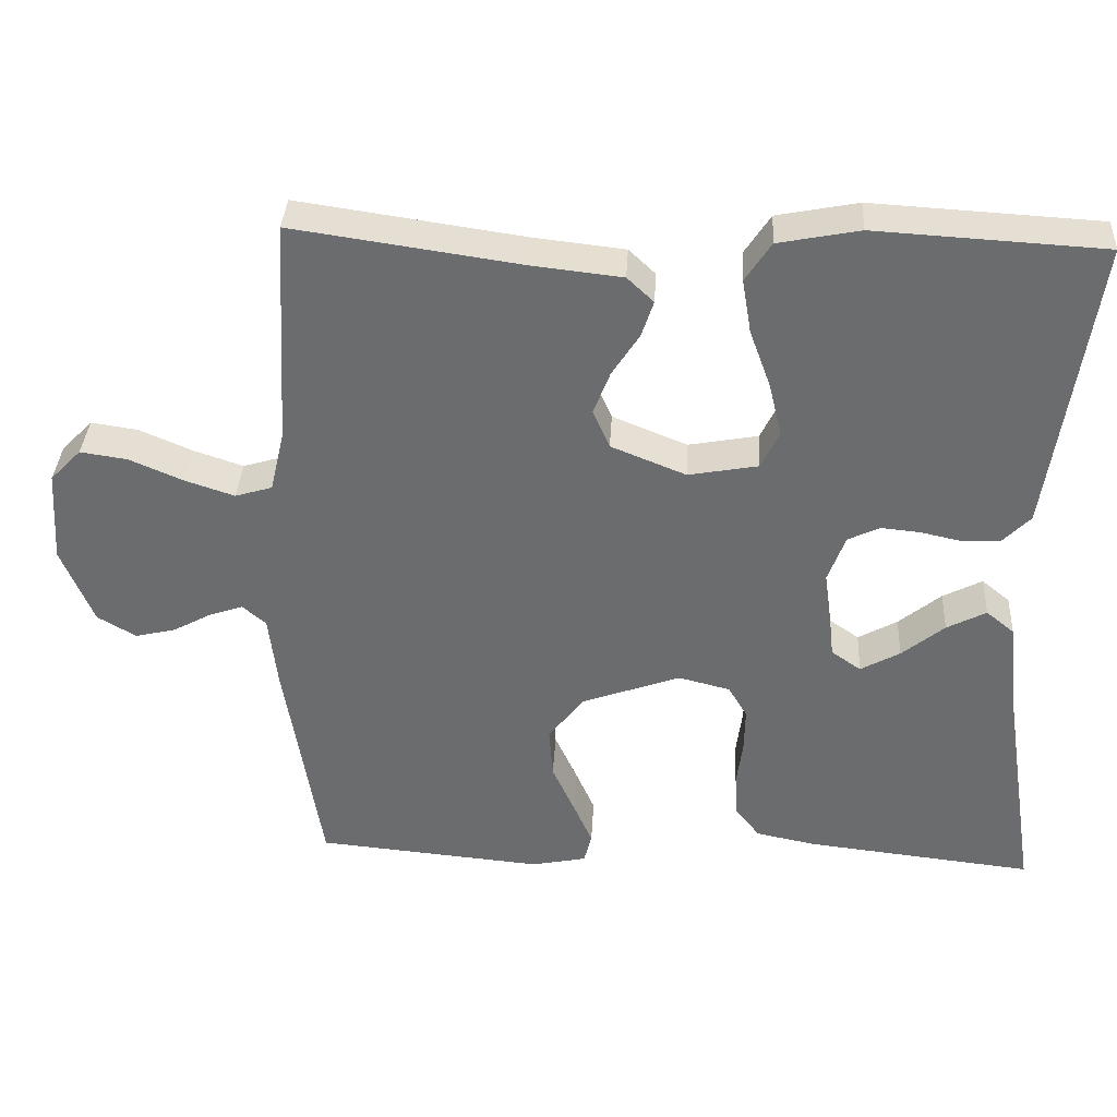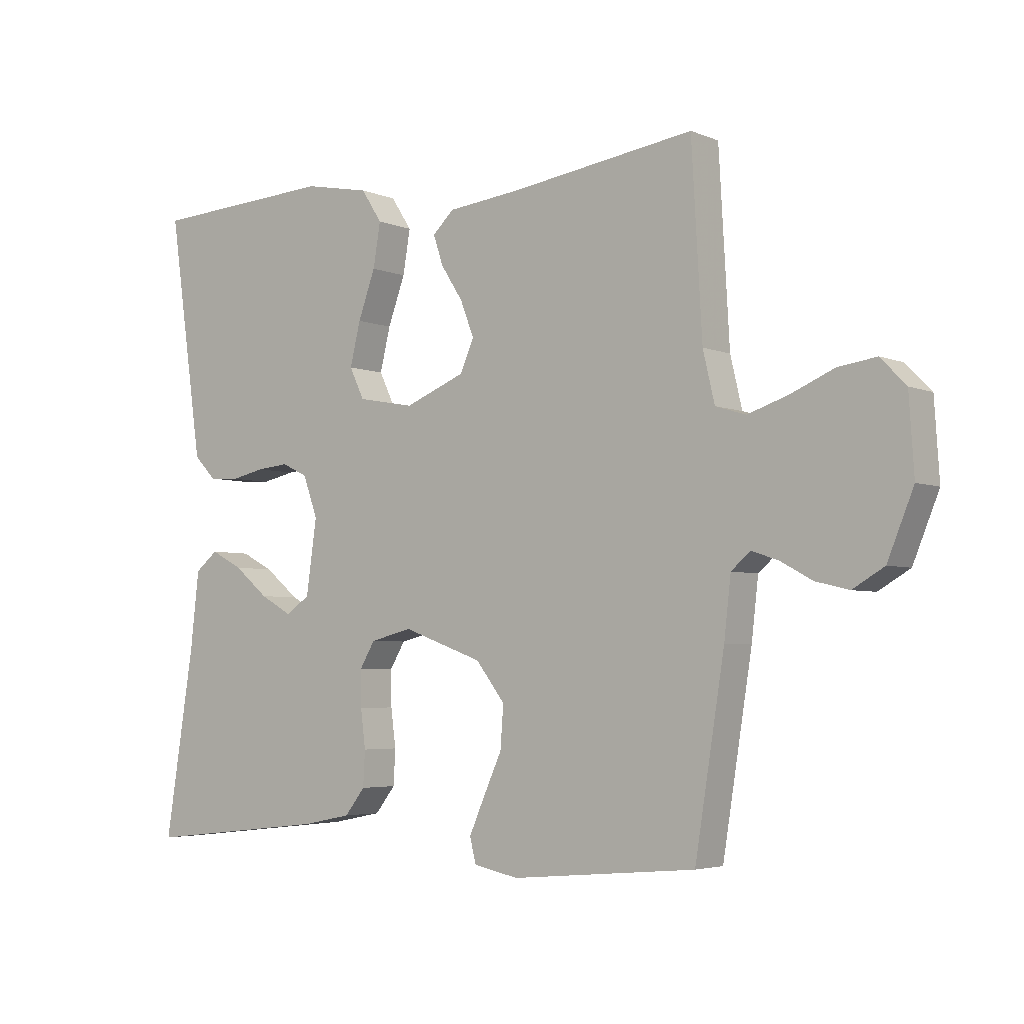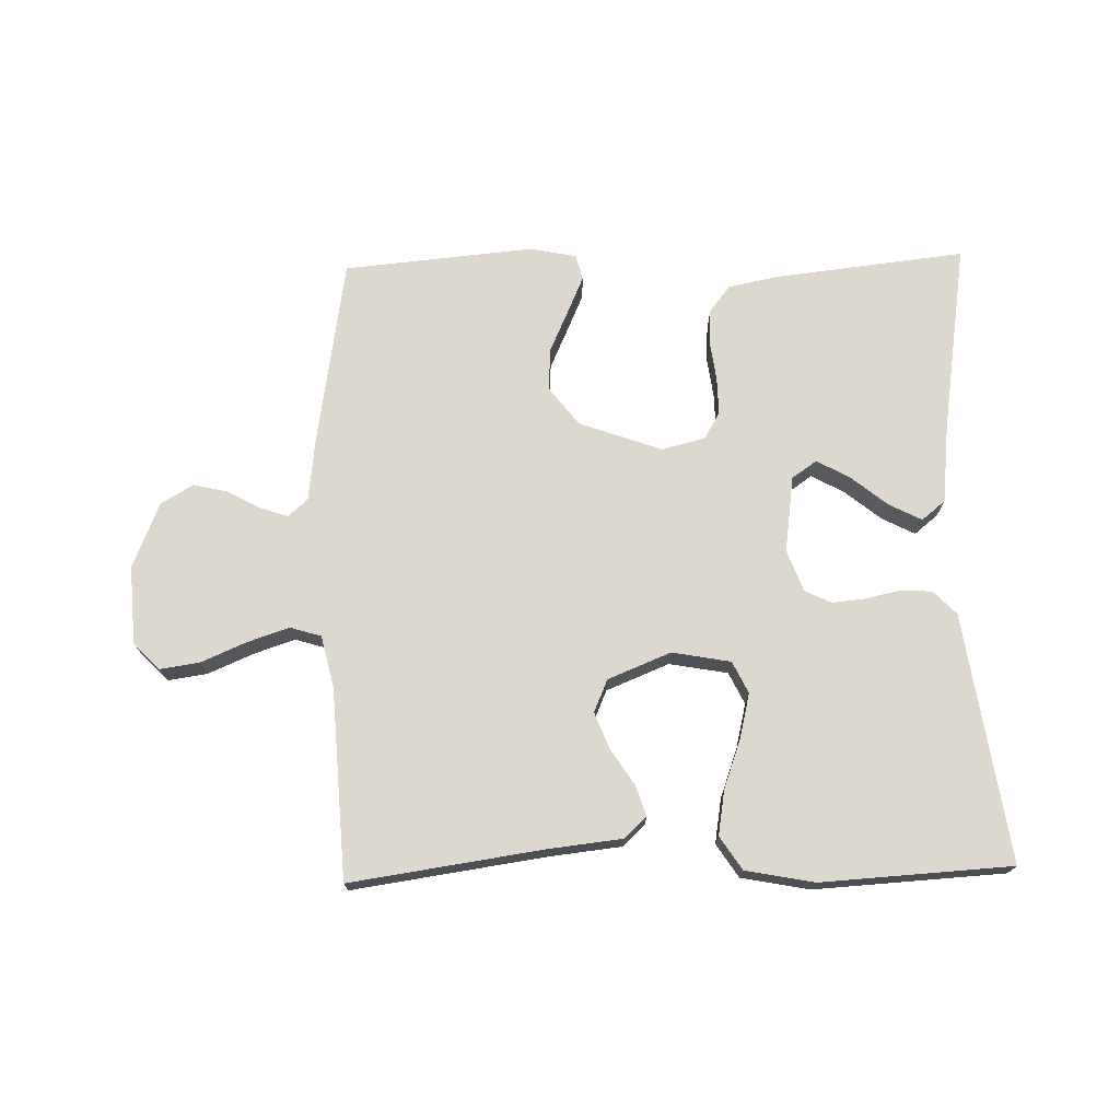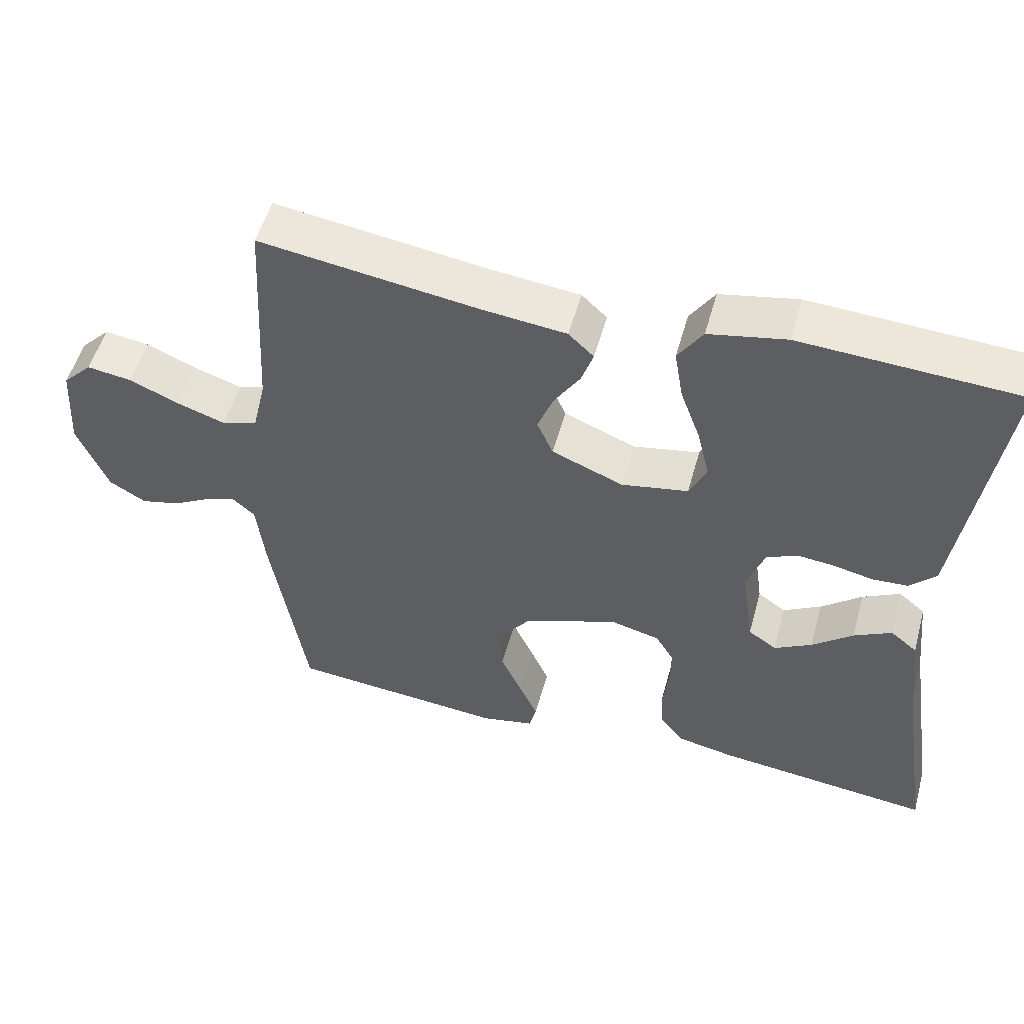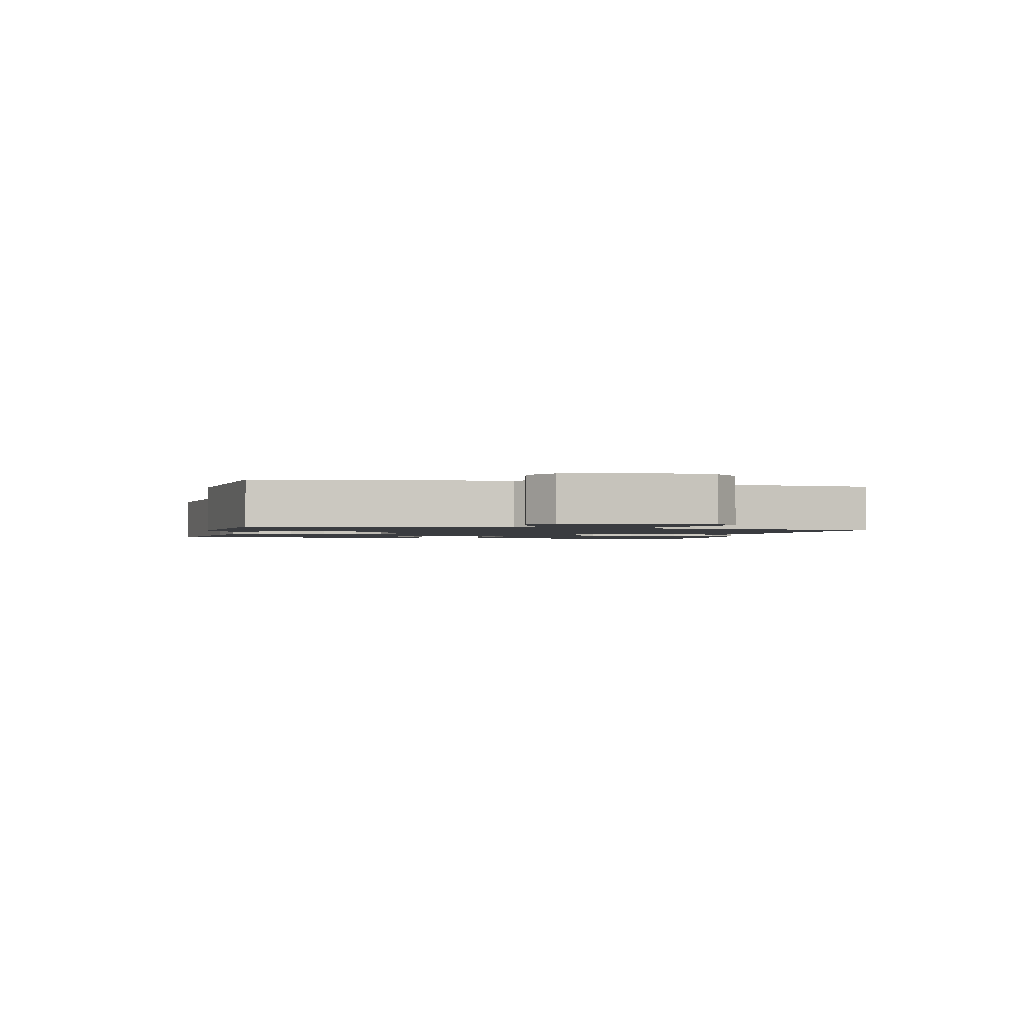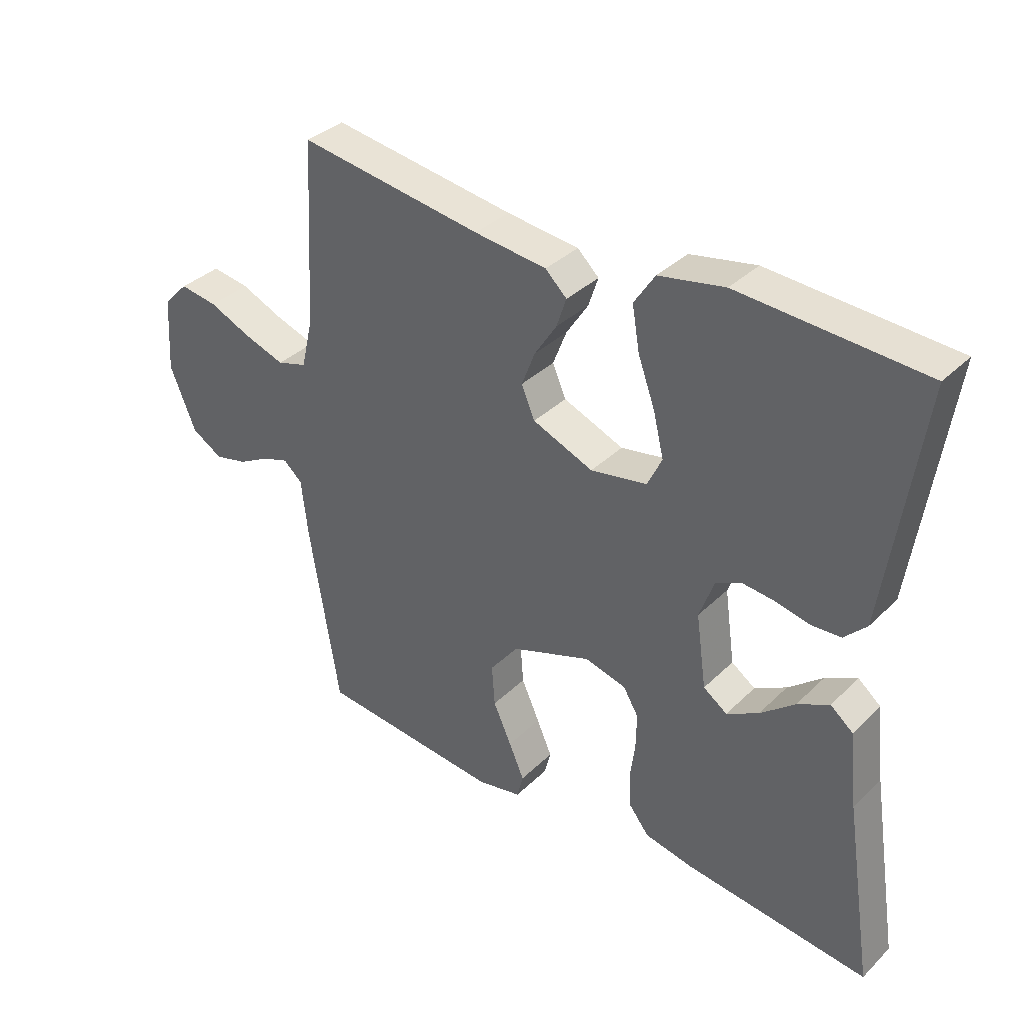
<metadata>
{"format":"obj","ext":"obj","renderer":"f3d","projection":"perspective","resolution":1024,"background":"white","views":[{"elev":36.0,"azim":3.2,"up":"+Z"},{"elev":-4.2,"azim":-142.6,"up":"+Z"},{"elev":72.5,"azim":-1.5,"up":"+Y"},{"elev":52.7,"azim":15.4,"up":"+Z"},{"elev":-1.7,"azim":-104.5,"up":"+Y"},{"elev":35.7,"azim":38.6,"up":"+Z"}]}
</metadata>
<code>
v 0.5 0.07 -0.5
v 0.2 0.07 -0.467
v 0.12 0.07 -0.451
v 0.087 0.07 -0.409
v 0.084 0.07 -0.352
v 0.092 0.07 -0.29
v 0.093 0.07 -0.232
v 0.068 0.07 -0.19
v 0 0.07 -0.173
v -0.13 0.07 -0.22
v -0.177 0.07 -0.281
v -0.172 0.07 -0.349
v -0.142 0.07 -0.415
v -0.117 0.07 -0.472
v -0.127 0.07 -0.512
v -0.2 0.07 -0.527
v -0.5 0.07 -0.5
v -0.548 0.07 -0.2
v -0.559 0.07 -0.104
v -0.59 0.07 -0.077
v -0.634 0.07 -0.092
v -0.685 0.07 -0.12
v -0.739 0.07 -0.133
v -0.79 0.07 -0.103
v -0.832 0.07 0
v -0.824 0.07 0.123
v -0.783 0.07 0.165
v -0.721 0.07 0.156
v -0.651 0.07 0.126
v -0.585 0.07 0.104
v -0.536 0.07 0.119
v -0.517 0.07 0.2
v -0.5 0.07 0.5
v -0.2 0.07 0.457
v -0.082 0.07 0.444
v -0.047 0.07 0.411
v -0.063 0.07 0.363
v -0.099 0.07 0.307
v -0.121 0.07 0.25
v -0.099 0.07 0.199
v 0 0.07 0.159
v 0.092 0.07 0.176
v 0.116 0.07 0.226
v 0.099 0.07 0.296
v 0.071 0.07 0.373
v 0.059 0.07 0.444
v 0.093 0.07 0.496
v 0.2 0.07 0.517
v 0.5 0.07 0.5
v 0.457 0.07 0.2
v 0.444 0.07 0.109
v 0.408 0.07 0.072
v 0.359 0.07 0.069
v 0.304 0.07 0.081
v 0.252 0.07 0.086
v 0.21 0.07 0.066
v 0.186 0.07 0
v 0.203 0.07 -0.12
v 0.242 0.07 -0.147
v 0.294 0.07 -0.118
v 0.35 0.07 -0.072
v 0.402 0.07 -0.045
v 0.439 0.07 -0.075
v 0.453 0.07 -0.2
v 0.5 0 -0.5
v 0.2 0 -0.467
v 0.12 0 -0.451
v 0.087 0 -0.409
v 0.084 0 -0.352
v 0.092 0 -0.29
v 0.093 0 -0.232
v 0.068 0 -0.19
v 0 0 -0.173
v -0.13 0 -0.22
v -0.177 0 -0.281
v -0.172 0 -0.349
v -0.142 0 -0.415
v -0.117 0 -0.472
v -0.127 0 -0.512
v -0.2 0 -0.527
v -0.5 0 -0.5
v -0.548 0 -0.2
v -0.559 0 -0.104
v -0.59 0 -0.077
v -0.634 0 -0.092
v -0.685 0 -0.12
v -0.739 0 -0.133
v -0.79 0 -0.103
v -0.832 0 0
v -0.824 0 0.123
v -0.783 0 0.165
v -0.721 0 0.156
v -0.651 0 0.126
v -0.585 0 0.104
v -0.536 0 0.119
v -0.517 0 0.2
v -0.5 0 0.5
v -0.2 0 0.457
v -0.082 0 0.444
v -0.047 0 0.411
v -0.063 0 0.363
v -0.099 0 0.307
v -0.121 0 0.25
v -0.099 0 0.199
v 0 0 0.159
v 0.092 0 0.176
v 0.116 0 0.226
v 0.099 0 0.296
v 0.071 0 0.373
v 0.059 0 0.444
v 0.093 0 0.496
v 0.2 0 0.517
v 0.5 0 0.5
v 0.457 0 0.2
v 0.444 0 0.109
v 0.408 0 0.072
v 0.359 0 0.069
v 0.304 0 0.081
v 0.252 0 0.086
v 0.21 0 0.066
v 0.186 0 0
v 0.203 0 -0.12
v 0.242 0 -0.147
v 0.294 0 -0.118
v 0.35 0 -0.072
v 0.402 0 -0.045
v 0.439 0 -0.075
v 0.453 0 -0.2
f 61 62 63 64
f 60 61 64 1
f 59 60 1 2
f 58 59 2 3
f 57 58 3 4
f 51 52 53 54
f 50 51 54 55
f 49 50 55 56
f 47 48 49 56
f 44 45 46 47
f 43 44 47 56
f 35 36 37 38
f 34 35 38 39
f 32 33 34 39
f 31 32 39 40
f 26 27 28 29
f 26 29 30
f 25 26 30
f 21 22 23 24
f 20 21 24 25
f 16 17 18 19
f 14 15 16 19
f 12 13 14 19
f 11 12 19 20
f 10 11 20
f 9 10 20 25
f 57 4 5 6
f 57 6 7
f 42 43 56 57
f 41 42 57 7
f 40 41 7 8
f 31 40 8 9
f 9 25 30 31
f 128 127 126 125
f 65 128 125 124
f 66 65 124 123
f 67 66 123 122
f 68 67 122 121
f 118 117 116 115
f 119 118 115 114
f 120 119 114 113
f 120 113 112 111
f 111 110 109 108
f 120 111 108 107
f 102 101 100 99
f 103 102 99 98
f 103 98 97 96
f 104 103 96 95
f 93 92 91 90
f 94 93 90
f 94 90 89
f 88 87 86 85
f 89 88 85 84
f 83 82 81 80
f 83 80 79 78
f 83 78 77 76
f 84 83 76 75
f 84 75 74
f 89 84 74 73
f 70 69 68 121
f 71 70 121
f 121 120 107 106
f 71 121 106 105
f 72 71 105 104
f 73 72 104 95
f 95 94 89 73
f 1 65 66 2
f 2 66 67 3
f 3 67 68 4
f 4 68 69 5
f 5 69 70 6
f 6 70 71 7
f 7 71 72 8
f 8 72 73 9
f 9 73 74 10
f 10 74 75 11
f 11 75 76 12
f 12 76 77 13
f 13 77 78 14
f 14 78 79 15
f 15 79 80 16
f 16 80 81 17
f 17 81 82 18
f 18 82 83 19
f 19 83 84 20
f 20 84 85 21
f 21 85 86 22
f 22 86 87 23
f 23 87 88 24
f 24 88 89 25
f 25 89 90 26
f 26 90 91 27
f 27 91 92 28
f 28 92 93 29
f 29 93 94 30
f 30 94 95 31
f 31 95 96 32
f 32 96 97 33
f 33 97 98 34
f 34 98 99 35
f 35 99 100 36
f 36 100 101 37
f 37 101 102 38
f 38 102 103 39
f 39 103 104 40
f 40 104 105 41
f 41 105 106 42
f 42 106 107 43
f 43 107 108 44
f 44 108 109 45
f 45 109 110 46
f 46 110 111 47
f 47 111 112 48
f 48 112 113 49
f 49 113 114 50
f 50 114 115 51
f 51 115 116 52
f 52 116 117 53
f 53 117 118 54
f 54 118 119 55
f 55 119 120 56
f 56 120 121 57
f 57 121 122 58
f 58 122 123 59
f 59 123 124 60
f 60 124 125 61
f 61 125 126 62
f 62 126 127 63
f 63 127 128 64
f 64 128 65 1

</code>
